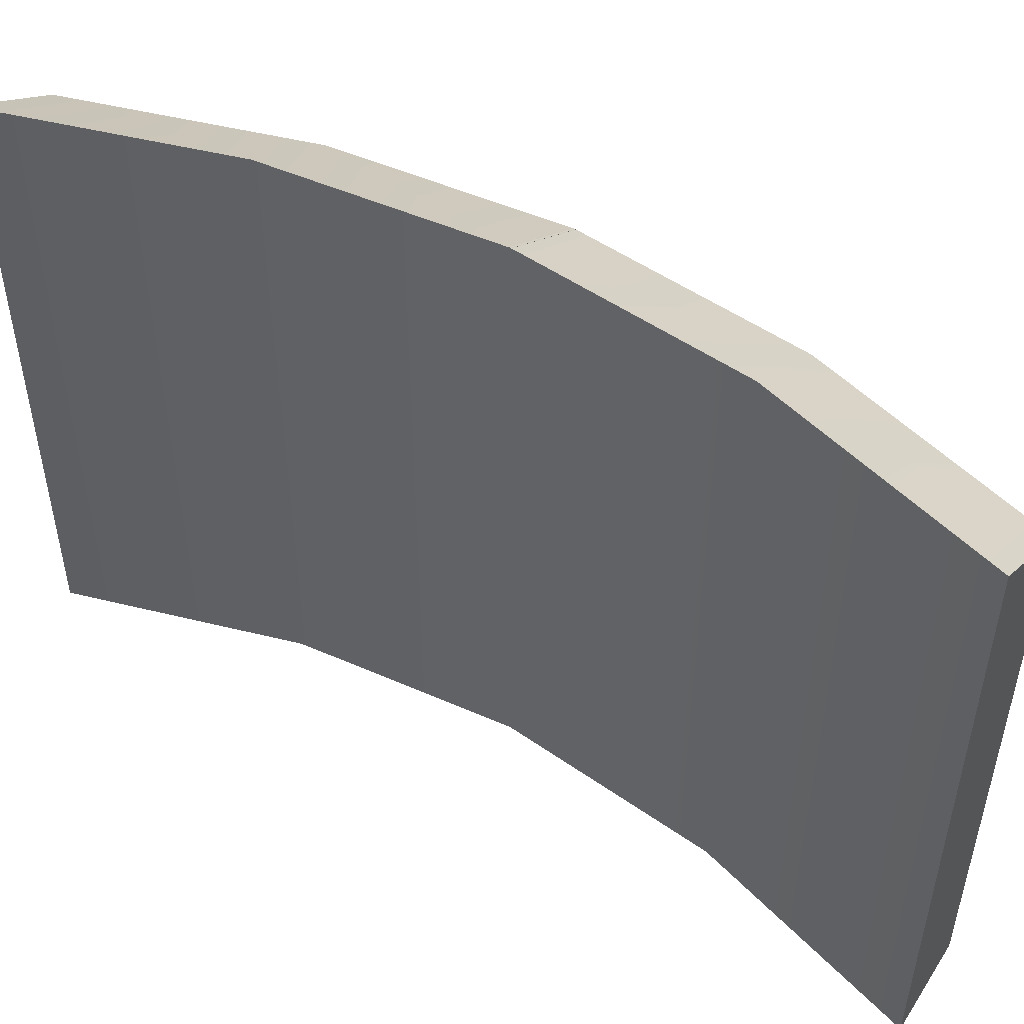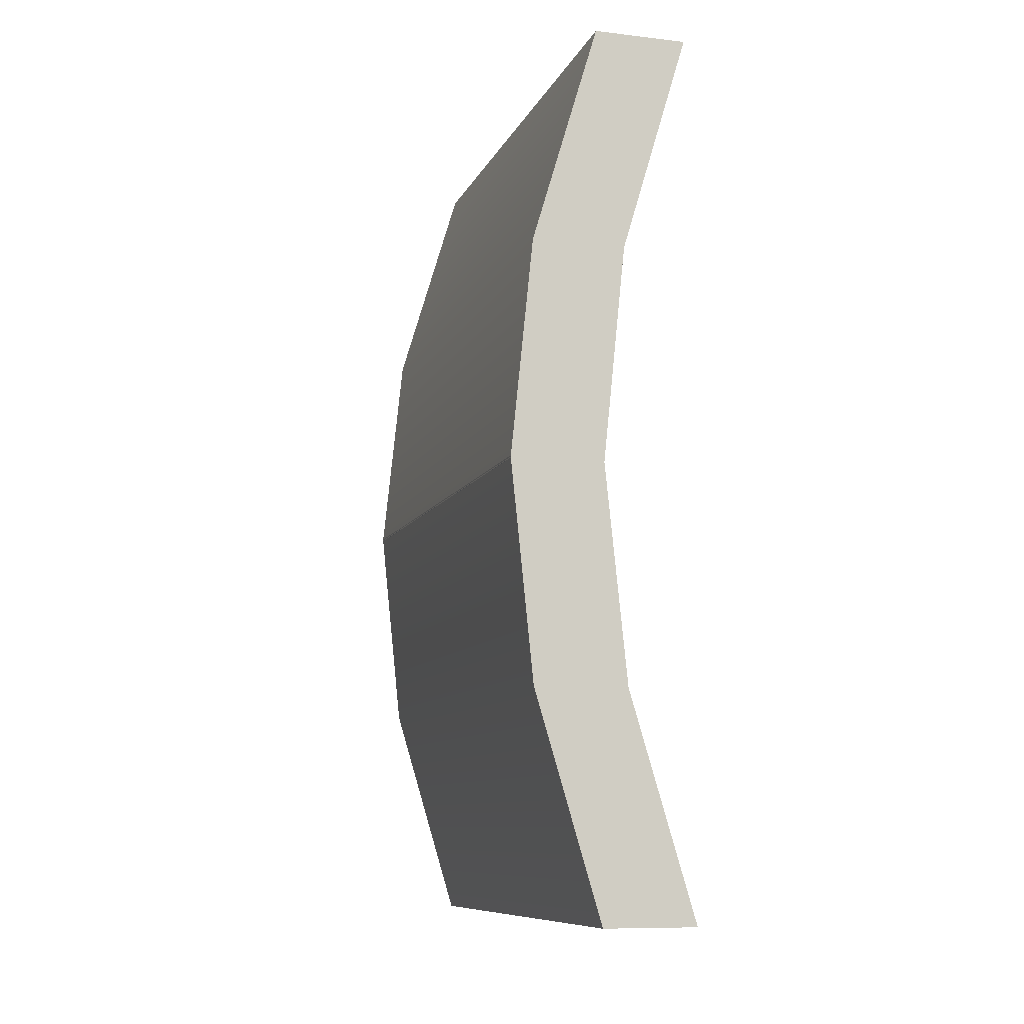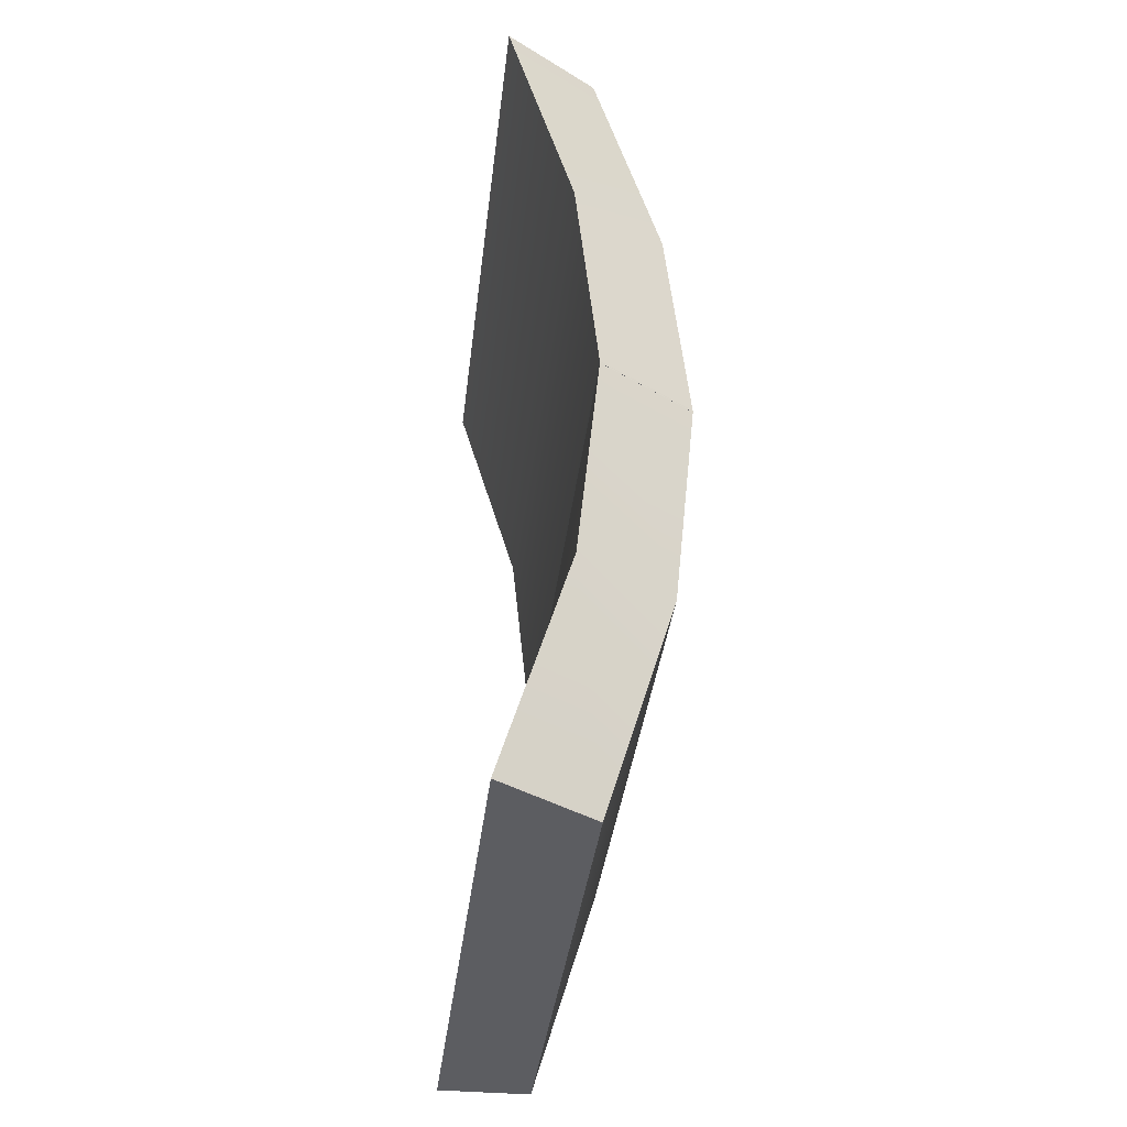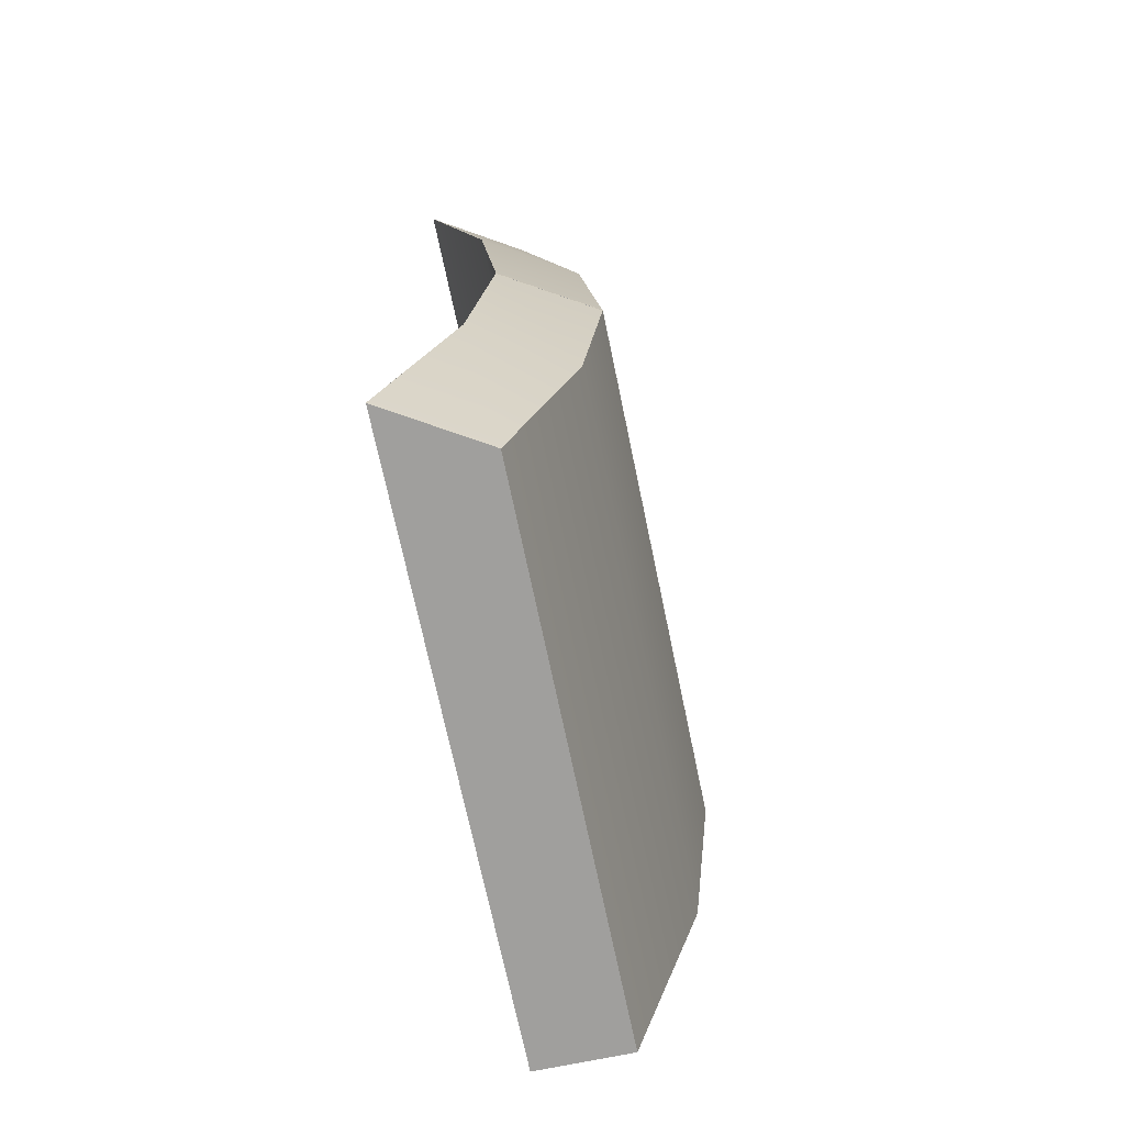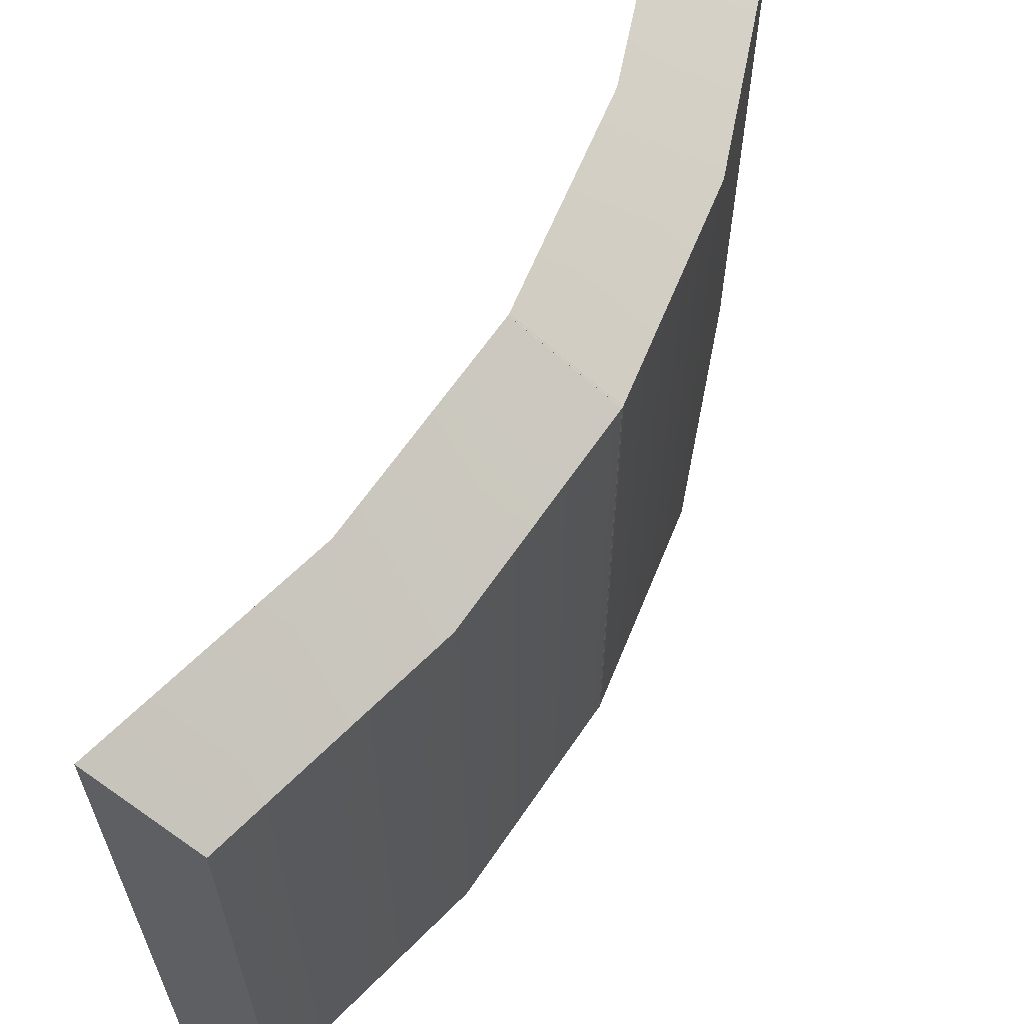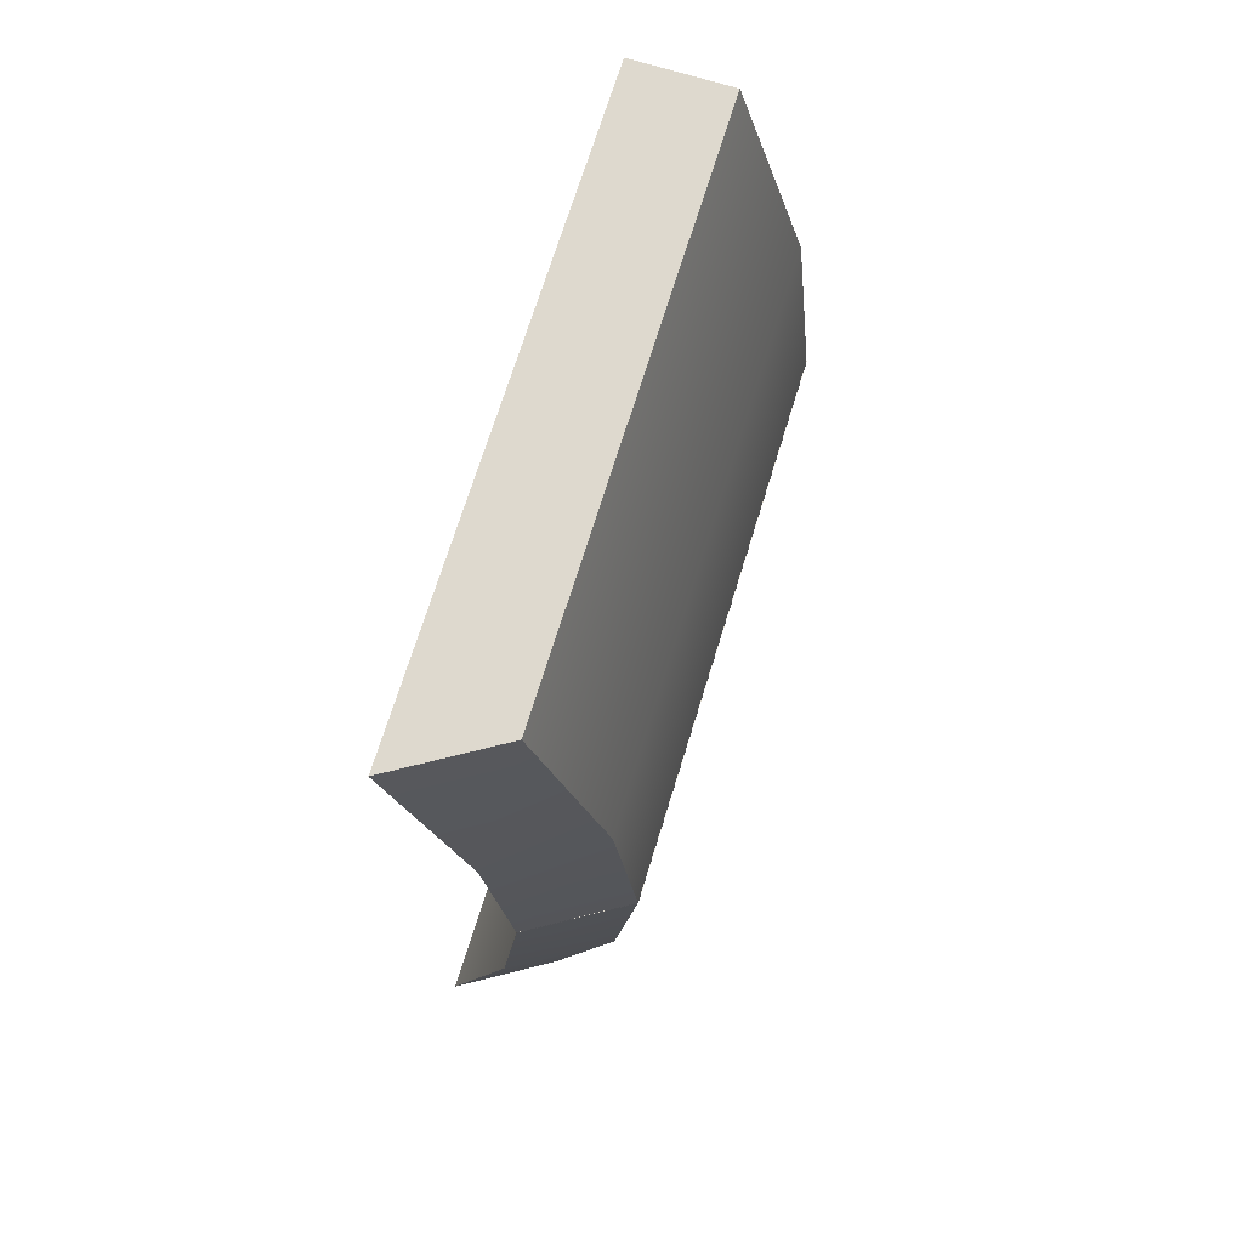
<metadata>
{"format":"obj","ext":"obj","renderer":"f3d","projection":"perspective","resolution":1024,"background":"white","views":[{"elev":49.9,"azim":121.9,"up":"+Y"},{"elev":-9.6,"azim":-16.6,"up":"+Z"},{"elev":-36.9,"azim":173.3,"up":"+Z"},{"elev":-71.4,"azim":-168.2,"up":"+Z"},{"elev":62.3,"azim":-152.1,"up":"+Y"},{"elev":71.4,"azim":-162.8,"up":"+Z"}]}
</metadata>
<code>
o porte_ascenceur
v -5.283 23.29 1.662
v -5.534 23.29 0.8217
v -5.619 23.29 0.001104
v -5.283 23.29 -1.652
v -5.534 23.29 -0.8121
v -5.619 23.29 0.008547
v -5.638 23.29 1.662
v -5.889 23.29 0.8217
v -5.973 23.29 0.001104
v -5.638 23.29 -1.652
v -5.889 23.29 -0.8121
v -5.973 23.29 0.008547
v -5.534 25.58 0.8217
v -5.283 25.58 1.662
v -5.619 25.58 0.001104
v -5.534 25.58 -0.8121
v -5.283 25.58 -1.652
v -5.619 25.58 0.008547
v -5.889 25.36 0.8217
v -5.638 25.36 1.662
v -5.973 25.36 0.001104
v -5.889 25.36 -0.8121
v -5.638 25.36 -1.652
v -5.973 25.36 0.008547
f 6 12 11 5
f 3 2 8 9
f 5 11 10 4
f 2 1 7 8
f 18 16 22 24
f 15 21 19 13
f 16 17 23 22
f 13 19 20 14
f 9 21 15 3
f 3 15 13 2
f 8 19 21 9
f 4 10 23 17
f 5 4 17 16
f 12 6 18 24
f 10 11 22 23
f 1 14 20 7
f 6 5 16 18
f 2 13 14 1
f 11 12 24 22
f 7 20 19 8

</code>
